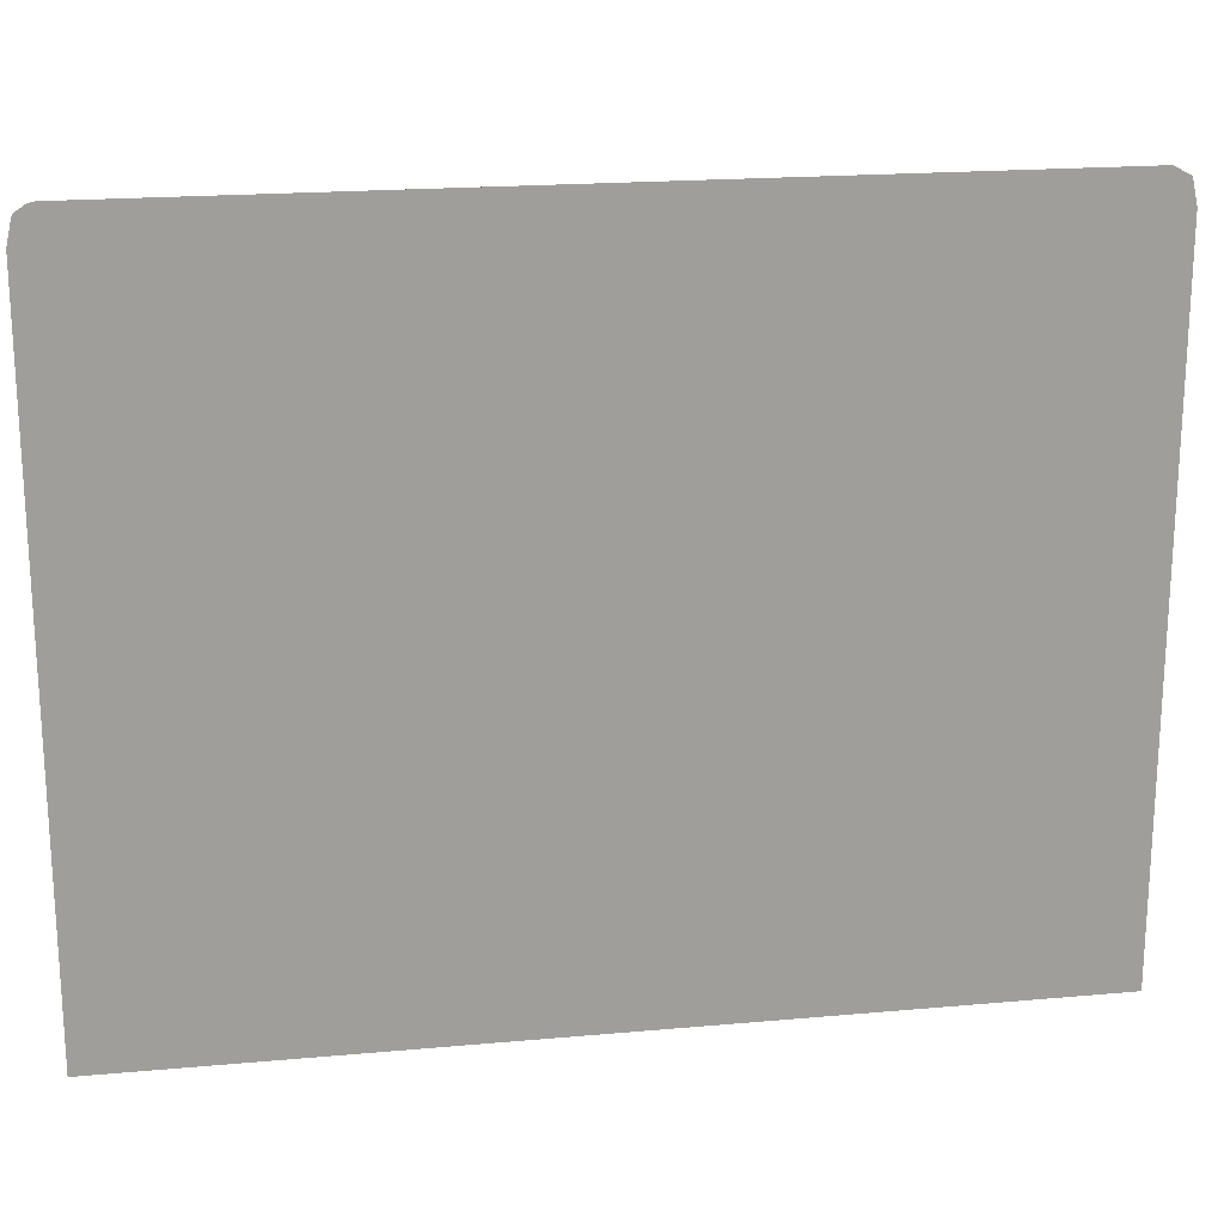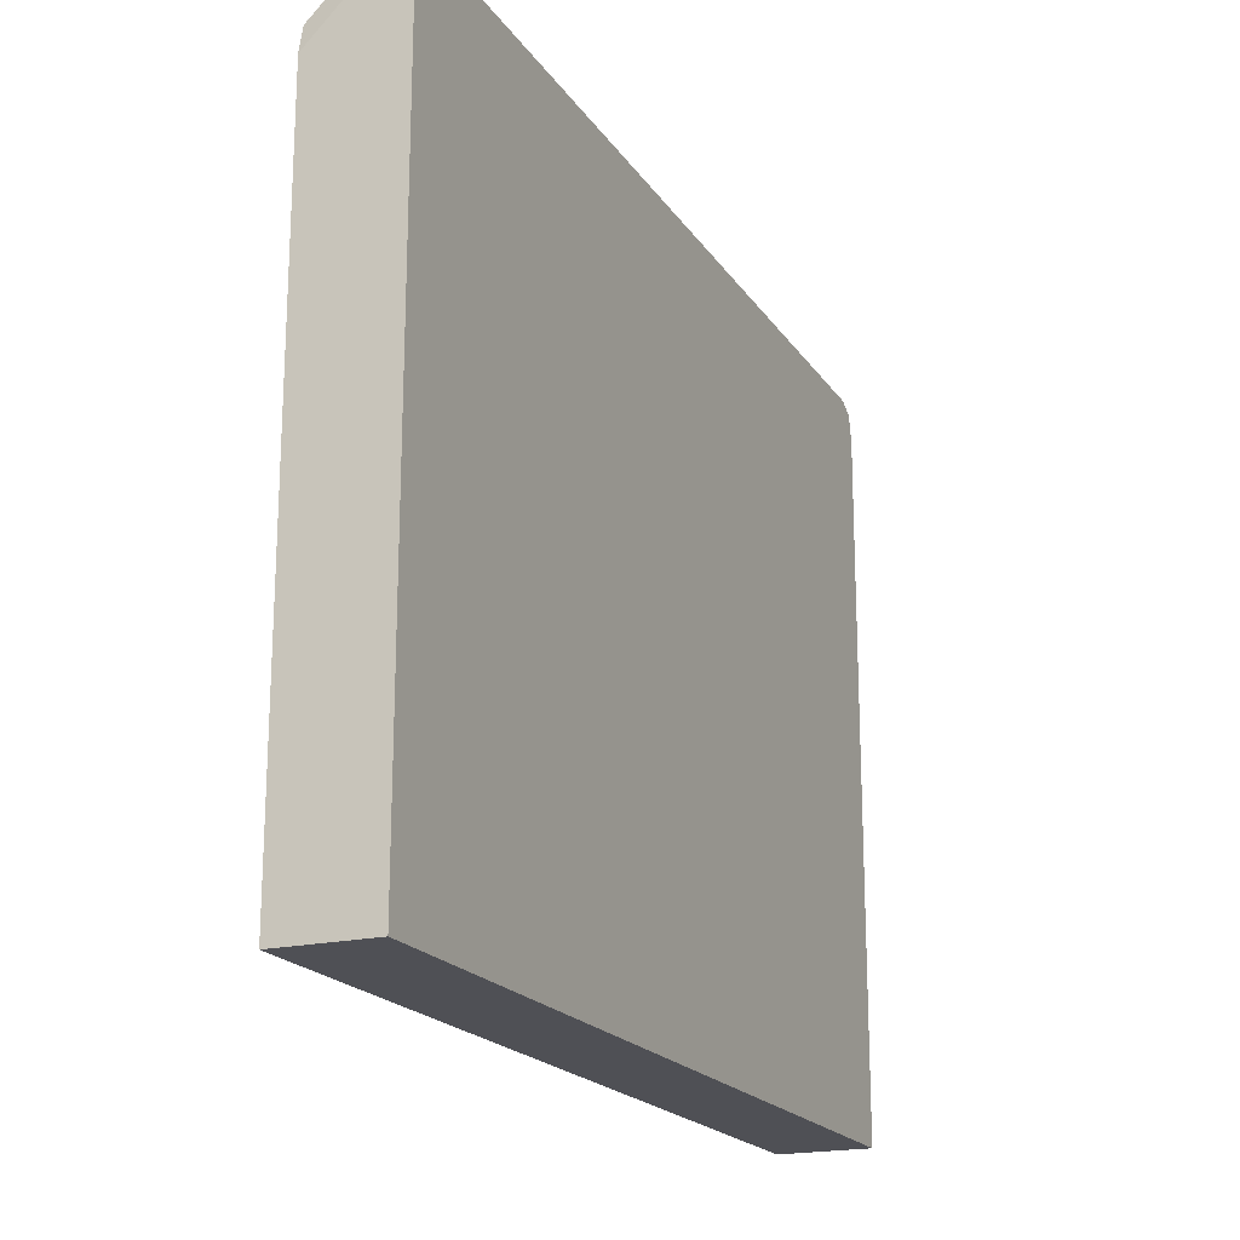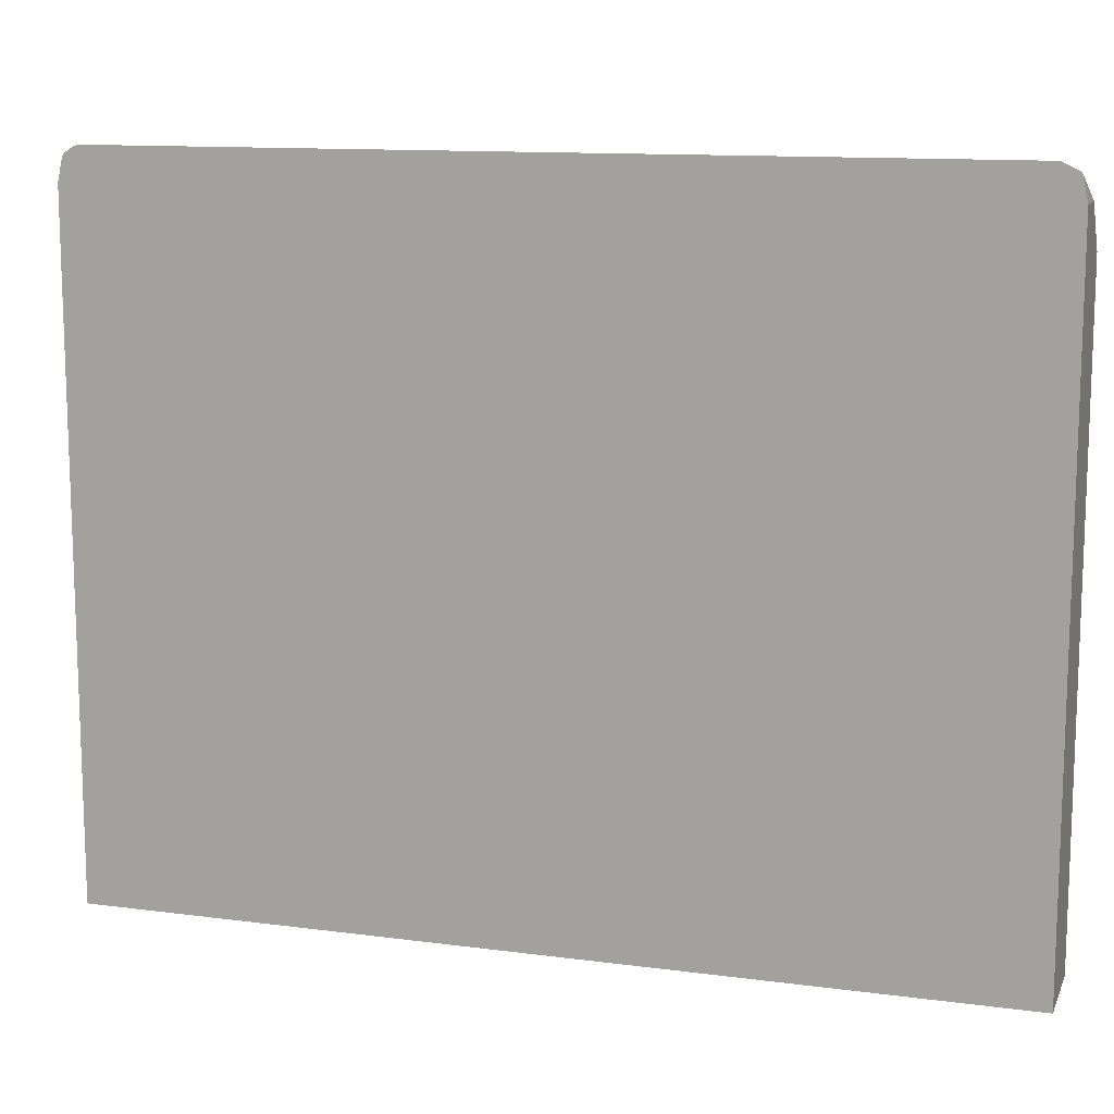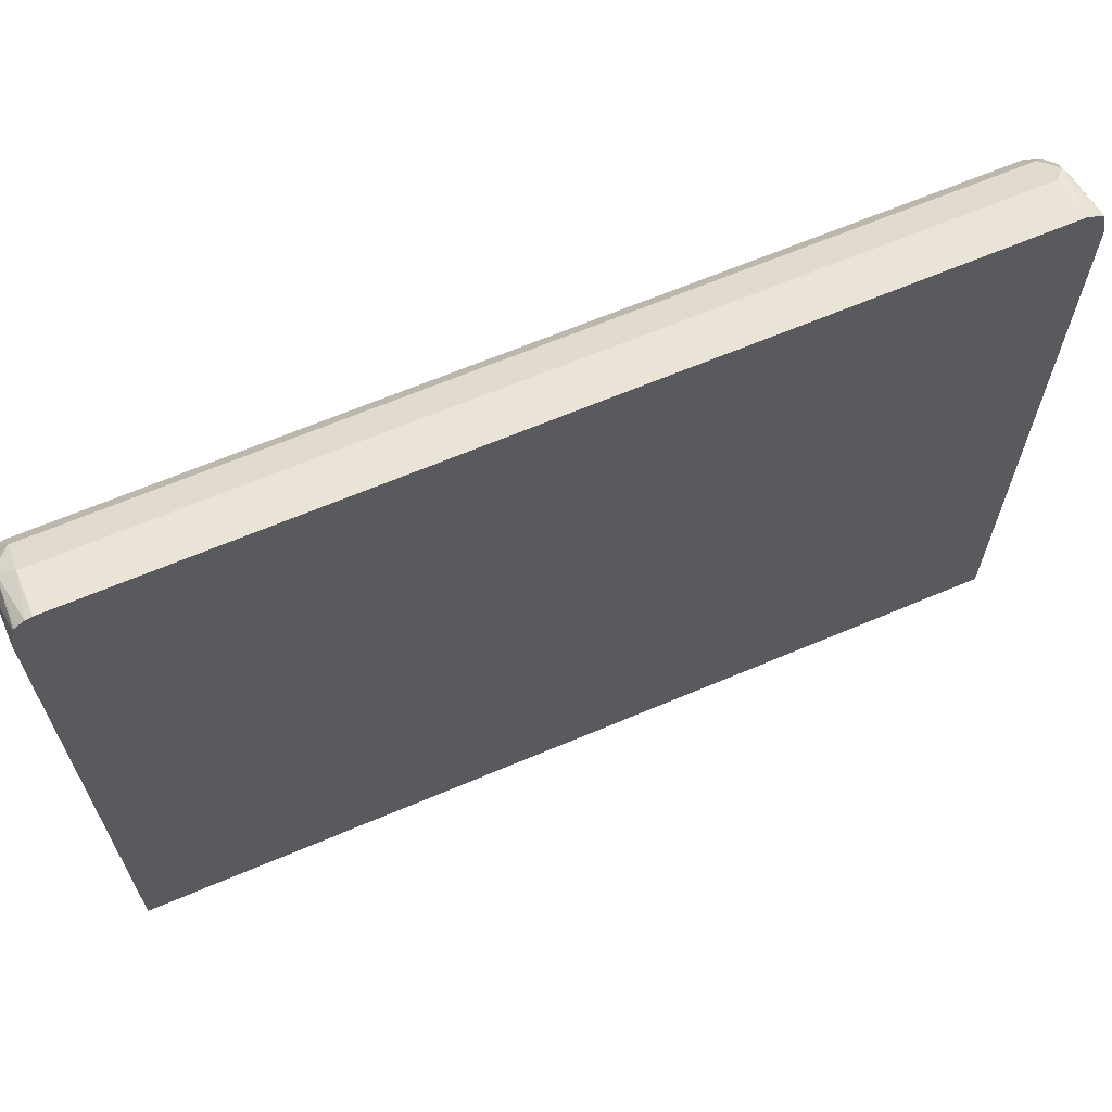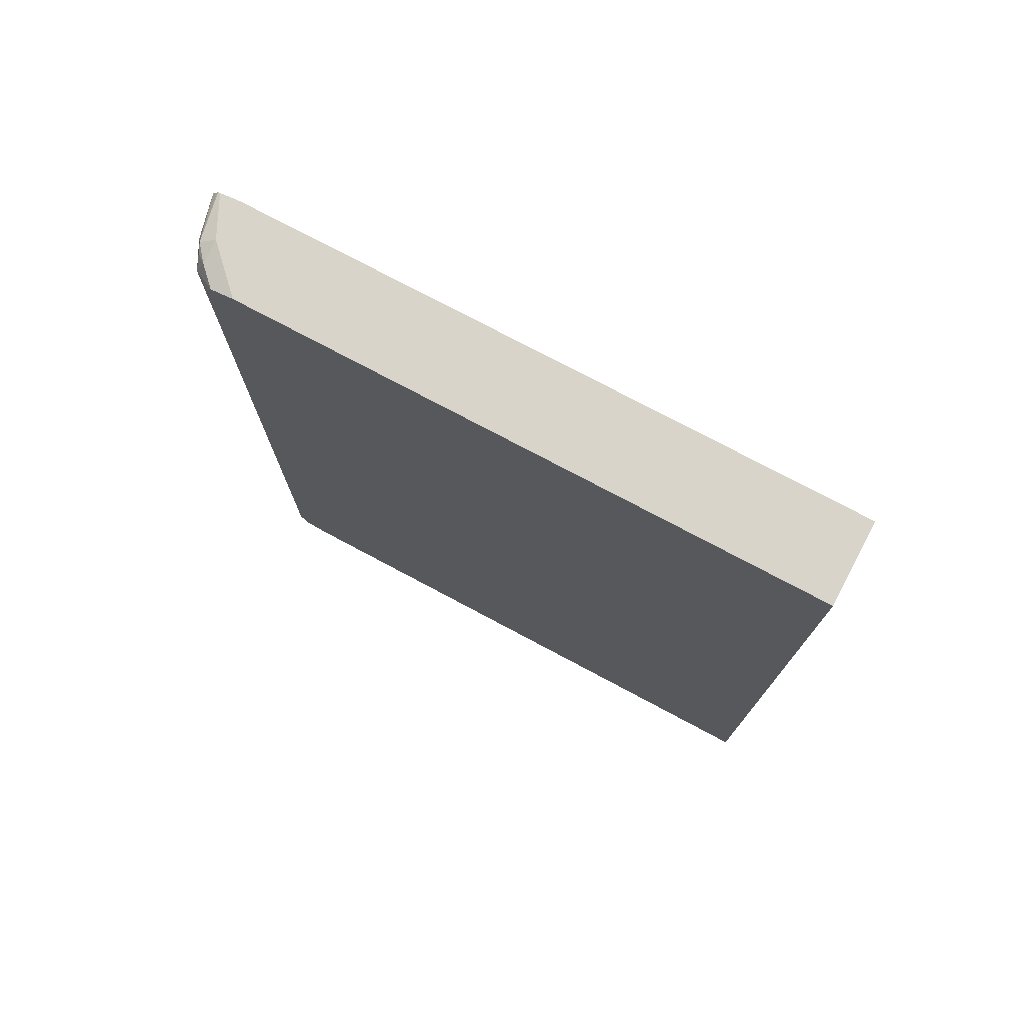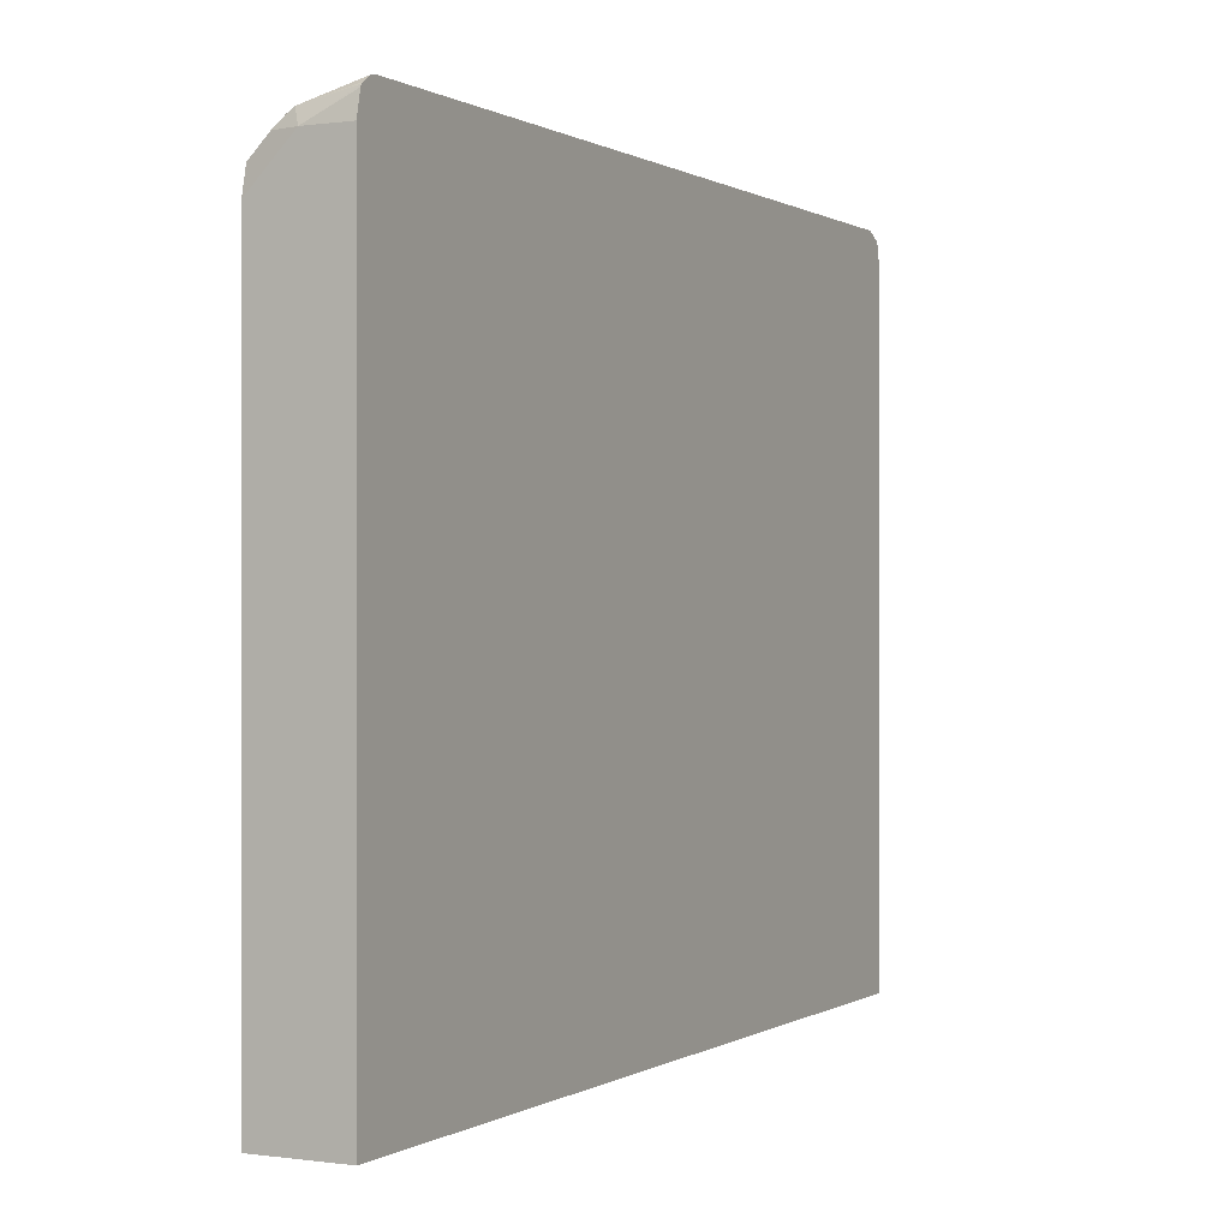
<metadata>
{"format":"obj","ext":"obj","renderer":"f3d","projection":"perspective","resolution":1024,"background":"white","views":[{"elev":19.6,"azim":-99.5,"up":"+Z"},{"elev":-19.4,"azim":-156.3,"up":"+Z"},{"elev":12.1,"azim":-72.6,"up":"+Z"},{"elev":65.5,"azim":-113.1,"up":"+Z"},{"elev":75.3,"azim":118.1,"up":"+Y"},{"elev":0.2,"azim":-152.7,"up":"+Z"}]}
</metadata>
<code>
v 0.2869 -0.5223 -0.2597
v 0.2869 -0.5223 0.4704
v 0.1829 -0.5223 -0.2597
v 0.2869 0.5223 -0.2597
v 0.2869 -0.5158 0.4994
v 0.235 -0.5223 0.5223
v 0.1829 -0.5223 0.5223
v 0.1829 0.5223 -0.2597
v 0.2869 0.5223 0.4704
v 0.2869 -0.5157 0.4998
v 0.2611 -0.5157 0.5255
v 0.235 -0.5135 0.5396
v 0.1829 -0.5157 0.5516
v 0.1829 0.5223 0.5223
v 0.235 0.5223 0.5223
v 0.2869 0.5166 0.4962
v 0.2869 -0.4961 0.5094
v 0.2698 -0.4961 0.531
v 0.2481 -0.5092 0.5418
v 0.1829 -0.4961 0.5614
v 0.1829 0.5165 0.5484
v 0.1829 0.5153 0.5511
v 0.2437 0.5135 0.5396
v 0.2644 0.5157 0.5223
v 0.2869 0.5157 0.4998
v 0.2869 0.4961 0.5094
v 0.235 -0.4961 0.5484
v 0.2698 0.4961 0.531
v 0.1829 0.4961 0.5614
v 0.1829 0.5136 0.5526
v 0.1829 0.5035 0.5596
v 0.235 0.4961 0.5484
v 0.2546 0.5092 0.5353
v 0.2869 0.5039 0.5074
f 15 23 24
f 16 24 25
f 15 24 16
f 17 28 18
f 17 26 28
f 15 22 23
f 11 19 12
f 14 21 15
f 13 19 20
f 12 19 13
f 11 18 19
f 18 27 19
f 10 18 11
f 15 21 22
f 18 28 32
f 25 28 34
f 19 27 20
f 20 27 32
f 20 32 29
f 22 30 23
f 23 30 31
f 23 31 32
f 23 32 33
f 23 33 24
f 24 33 28
f 24 28 25
f 26 34 28
f 28 33 32
f 29 32 31
f 10 17 18
f 18 32 27
f 9 15 16
f 6 12 13
f 1 8 4
f 1 2 6
f 1 6 7
f 1 7 3
f 1 3 8
f 1 4 9
f 1 9 16
f 1 16 25
f 1 25 34
f 1 34 26
f 6 13 7
f 1 17 10
f 1 10 5
f 1 5 2
f 2 5 6
f 1 26 17
f 3 13 20
f 6 11 12
f 5 11 6
f 3 7 13
f 4 15 9
f 4 14 15
f 4 8 14
f 5 10 11
f 3 21 14
f 3 22 21
f 3 30 22
f 3 31 30
f 3 29 31
f 3 20 29
f 3 14 8

</code>
